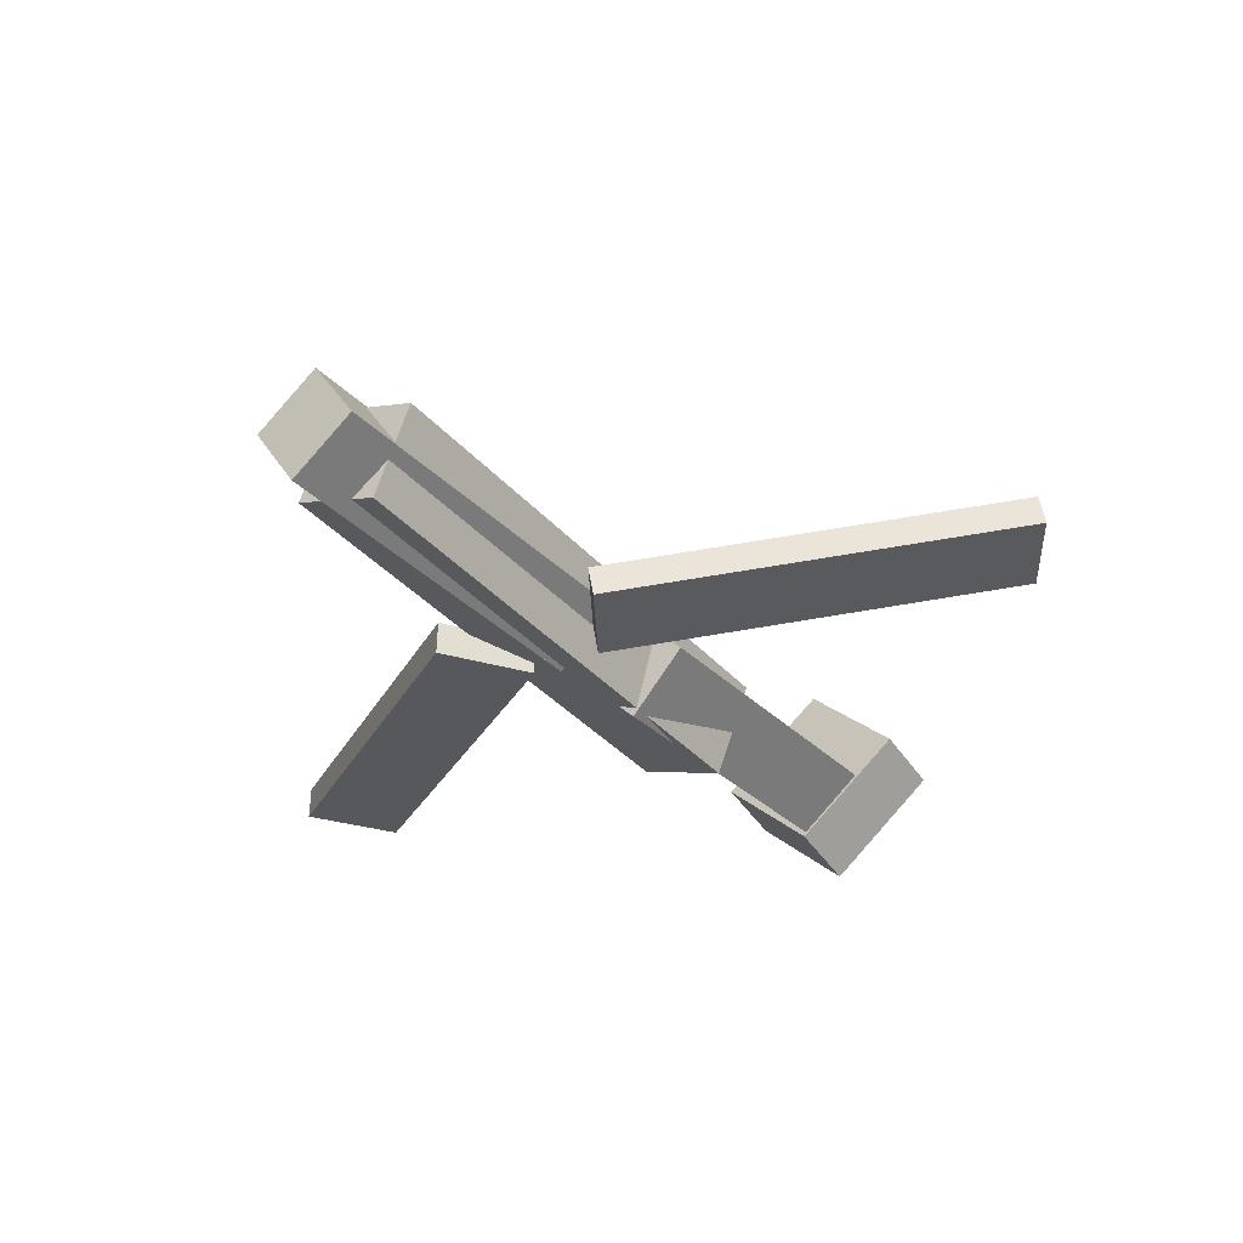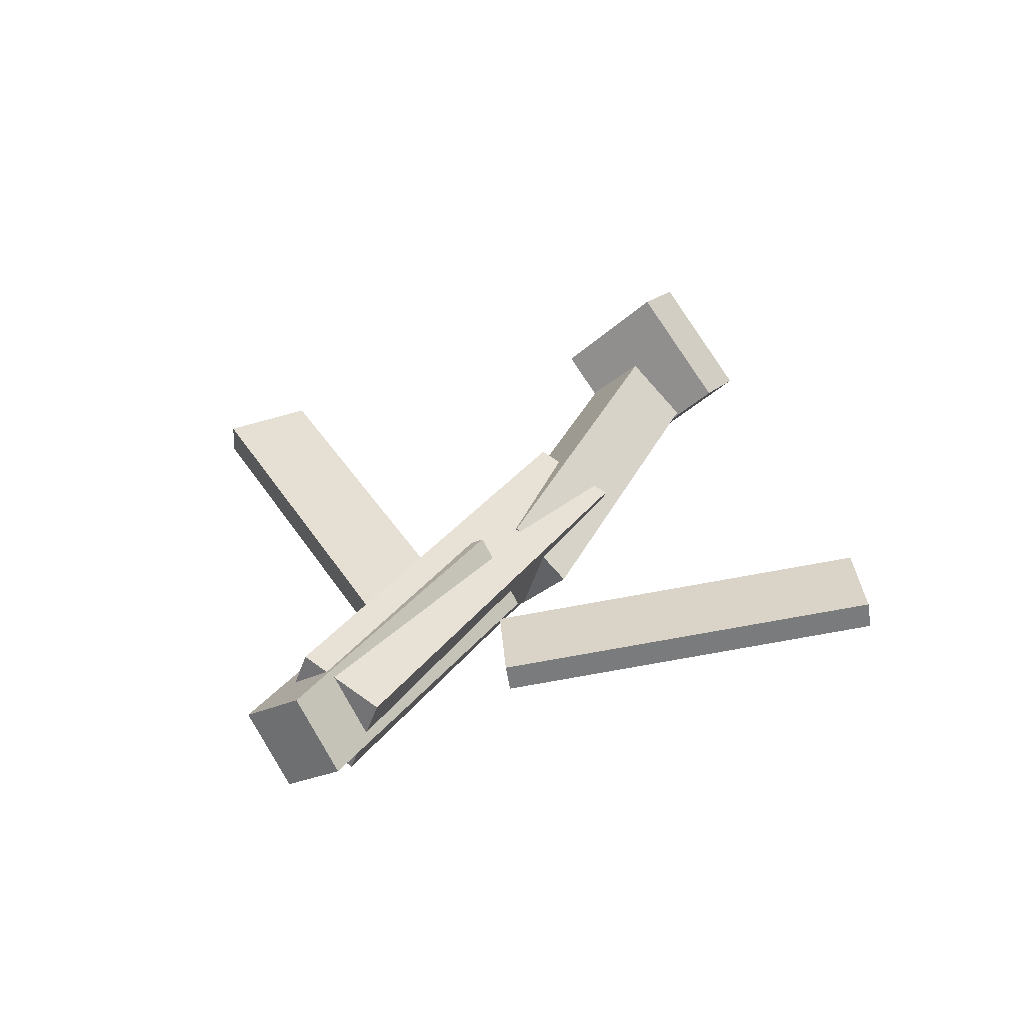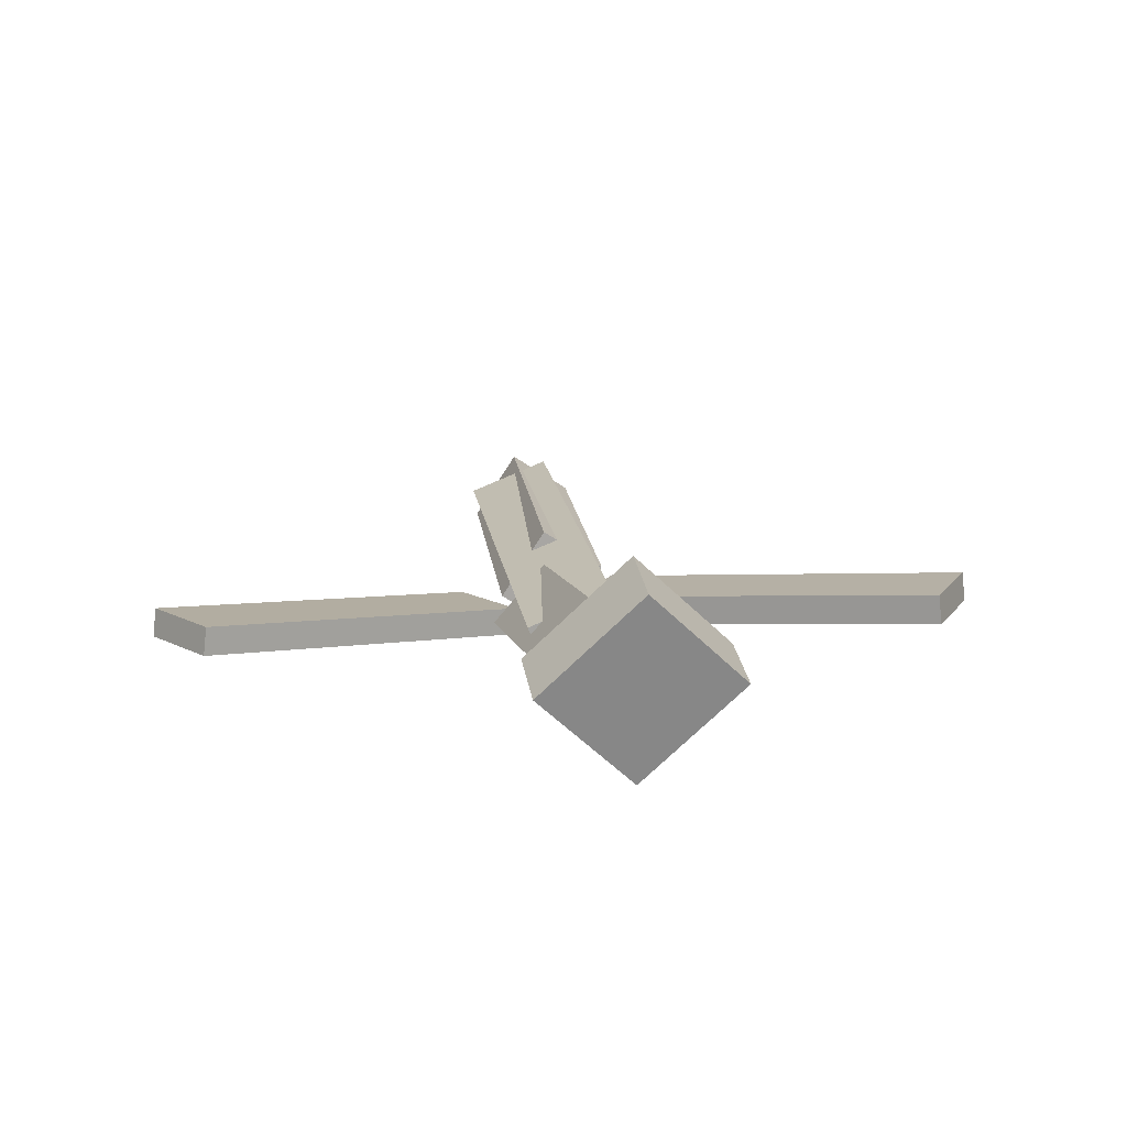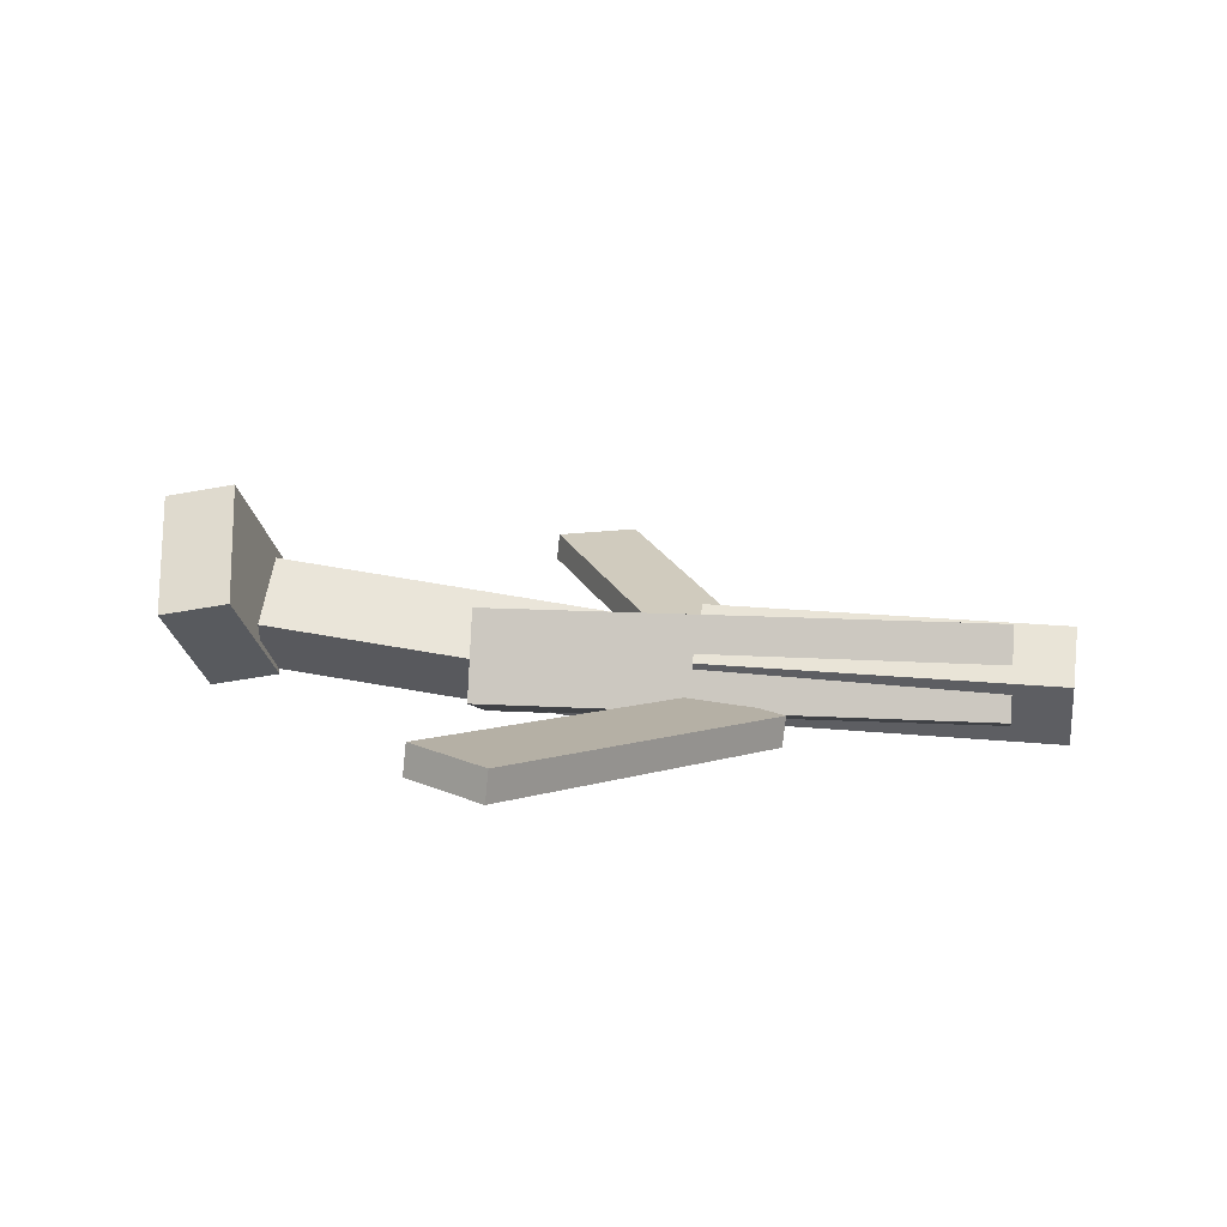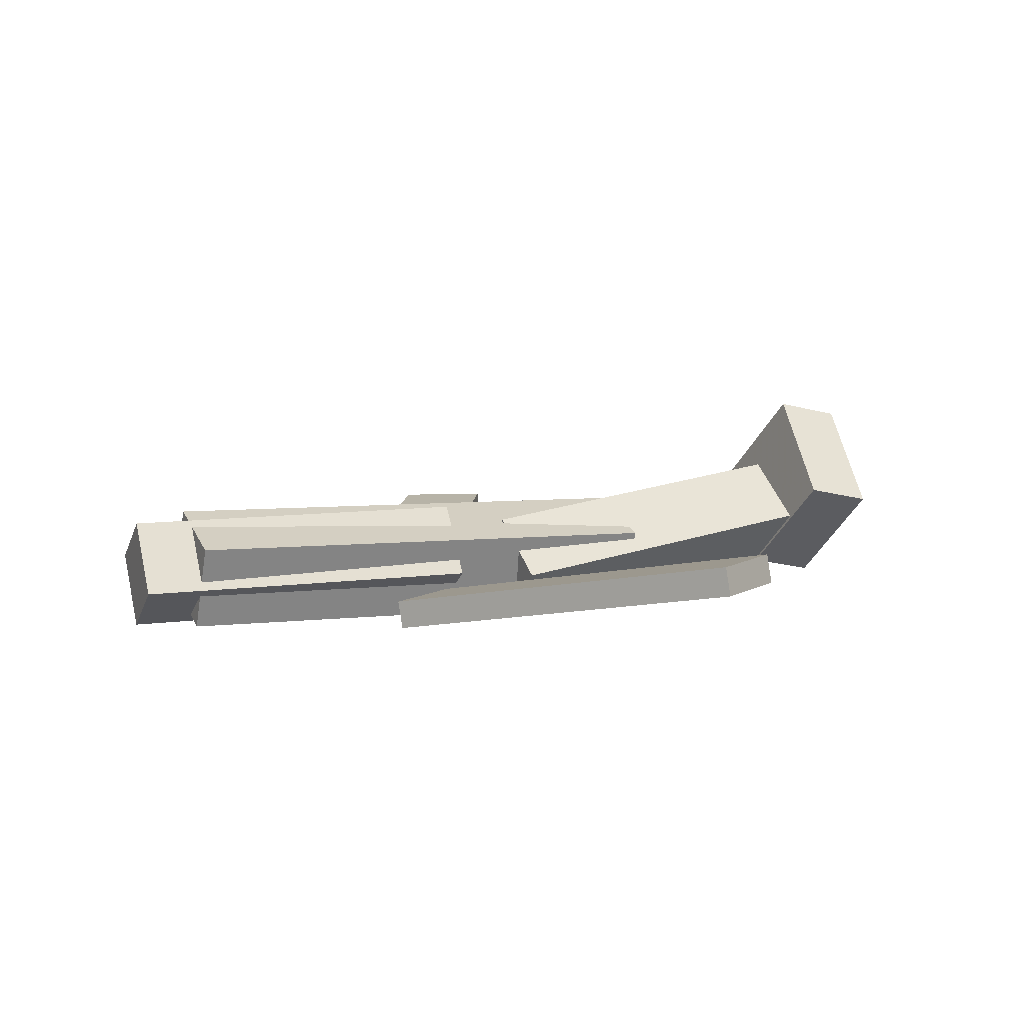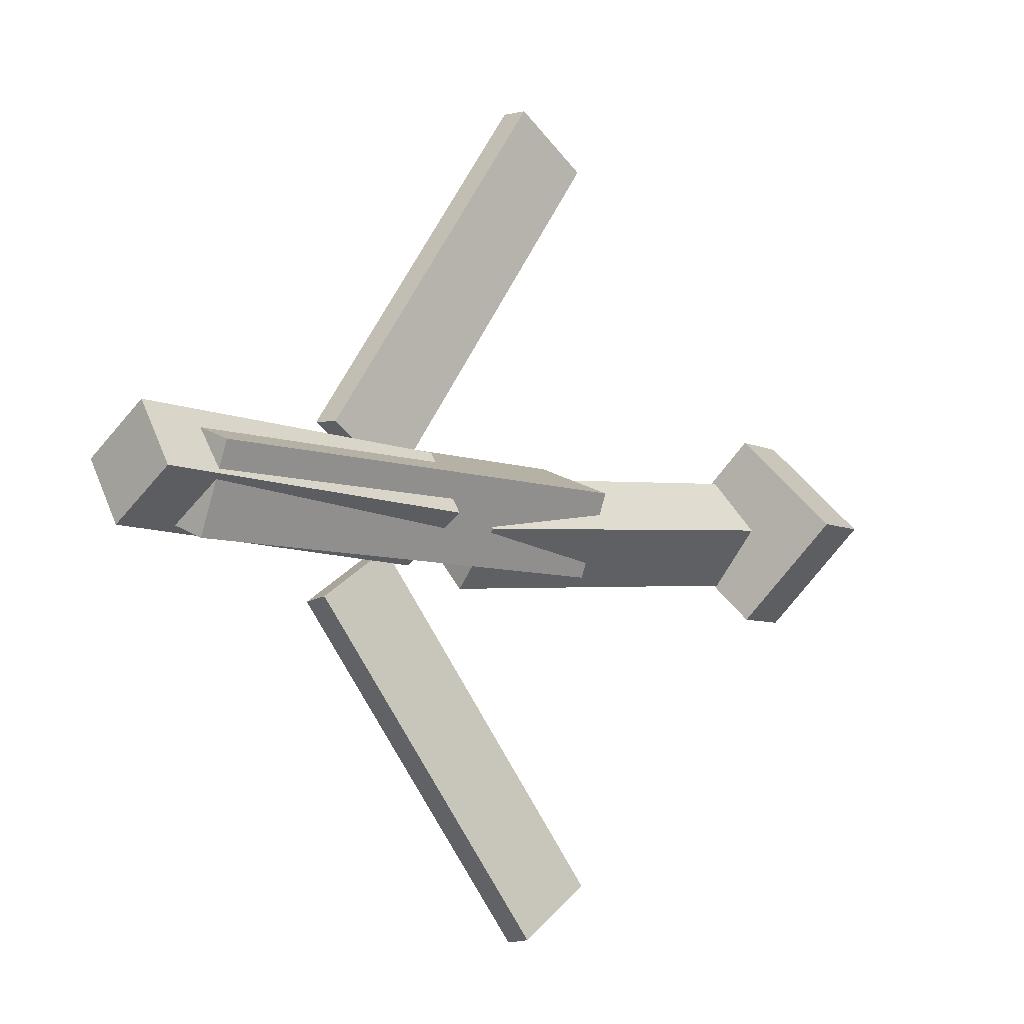
<metadata>
{"format":"obj","ext":"obj","renderer":"f3d","projection":"perspective","resolution":1024,"background":"white","views":[{"elev":-35.6,"azim":125.8,"up":"+Y"},{"elev":30.0,"azim":119.3,"up":"+Y"},{"elev":16.8,"azim":-97.8,"up":"+Y"},{"elev":15.4,"azim":8.9,"up":"+Y"},{"elev":5.7,"azim":155.9,"up":"+Y"},{"elev":-7.4,"azim":133.1,"up":"+Z"}]}
</metadata>
<code>
v 0.1282 -0.07122 -0.06982
v 0.06889 -0.06881 -0.03044
v 0.1256 -0.09313 -0.07239
v 0.06628 -0.09071 -0.03302
v -0.03744 -0.02183 -0.3225
v -0.09678 -0.01941 -0.2831
v -0.04005 -0.04374 -0.3251
v -0.09938 -0.04132 -0.2857
f 1.0 7.0 5.0
f 1.0 3.0 7.0
f 1.0 4.0 3.0
f 1.0 2.0 4.0
f 3.0 8.0 7.0
f 3.0 4.0 8.0
f 5.0 7.0 8.0
f 5.0 8.0 6.0
f 1.0 5.0 6.0
f 1.0 6.0 2.0
f 2.0 6.0 8.0
f 2.0 8.0 4.0
v -0.1063 -0.06745 0.04926
v 0.2857 -0.06377 0.04672
v -0.1071 -0.001733 0.02332
v 0.2849 0.001952 0.02079
v -0.1065 -0.09308 -0.01568
v 0.2855 -0.0894 -0.01822
v -0.1072 -0.02736 -0.04161
v 0.2847 -0.02368 -0.04415
f 9.0 15.0 13.0
f 9.0 11.0 15.0
f 9.0 12.0 11.0
f 9.0 10.0 12.0
f 11.0 16.0 15.0
f 11.0 12.0 16.0
f 13.0 15.0 16.0
f 13.0 16.0 14.0
f 9.0 13.0 14.0
f 9.0 14.0 10.0
f 10.0 14.0 16.0
f 10.0 16.0 12.0
v -0.2692 -0.01909 -0.03675
v -0.2719 -0.05909 0.006275
v -0.2598 0.02545 0.005243
v -0.2625 -0.01455 0.04827
v 3.977e-05 -0.05782 -0.05611
v -0.00262 -0.09782 -0.01308
v 0.009464 -0.01328 -0.01412
v 0.006805 -0.05328 0.02891
f 17.0 23.0 21.0
f 17.0 19.0 23.0
f 17.0 20.0 19.0
f 17.0 18.0 20.0
f 19.0 24.0 23.0
f 19.0 20.0 24.0
f 21.0 23.0 24.0
f 21.0 24.0 22.0
f 17.0 21.0 22.0
f 17.0 22.0 18.0
f 18.0 22.0 24.0
f 18.0 24.0 20.0
v 0.3283 -0.03539 0.04695
v 0.3299 -0.004017 -0.001209
v 0.0575 -0.03182 0.04039
v 0.05908 -0.0004443 -0.007772
v 0.3284 -0.08936 0.0118
v 0.33 -0.05799 -0.03636
v 0.05764 -0.08579 0.005238
v 0.05922 -0.05441 -0.04292
f 25.0 31.0 29.0
f 25.0 27.0 31.0
f 25.0 28.0 27.0
f 25.0 26.0 28.0
f 27.0 32.0 31.0
f 27.0 28.0 32.0
f 29.0 31.0 32.0
f 29.0 32.0 30.0
f 25.0 29.0 30.0
f 25.0 30.0 26.0
f 26.0 30.0 32.0
f 26.0 32.0 28.0
v -0.2757 0.006743 -0.06654
v -0.3295 -0.003749 -0.06517
v -0.2883 0.08106 0.008452
v -0.3421 0.07057 0.009823
v -0.2599 -0.06452 0.006732
v -0.3138 -0.07502 0.008103
v -0.2725 0.009796 0.08172
v -0.3263 -0.0006961 0.08309
f 33.0 39.0 37.0
f 33.0 35.0 39.0
f 33.0 36.0 35.0
f 33.0 34.0 36.0
f 35.0 40.0 39.0
f 35.0 36.0 40.0
f 37.0 39.0 40.0
f 37.0 40.0 38.0
f 33.0 37.0 38.0
f 33.0 38.0 34.0
f 34.0 38.0 40.0
f 34.0 40.0 36.0
v 0.1254 -0.08503 0.06167
v 0.06419 -0.08327 0.02386
v 0.1275 -0.06189 0.05935
v 0.06629 -0.06013 0.02154
v -0.03561 -0.04408 0.3244
v -0.09685 -0.04231 0.2865
v -0.03351 -0.02094 0.322
v -0.09475 -0.01917 0.2842
f 41.0 47.0 45.0
f 41.0 43.0 47.0
f 41.0 44.0 43.0
f 41.0 42.0 44.0
f 43.0 48.0 47.0
f 43.0 44.0 48.0
f 45.0 47.0 48.0
f 45.0 48.0 46.0
f 41.0 45.0 46.0
f 41.0 46.0 42.0
f 42.0 46.0 48.0
f 42.0 48.0 44.0

</code>
